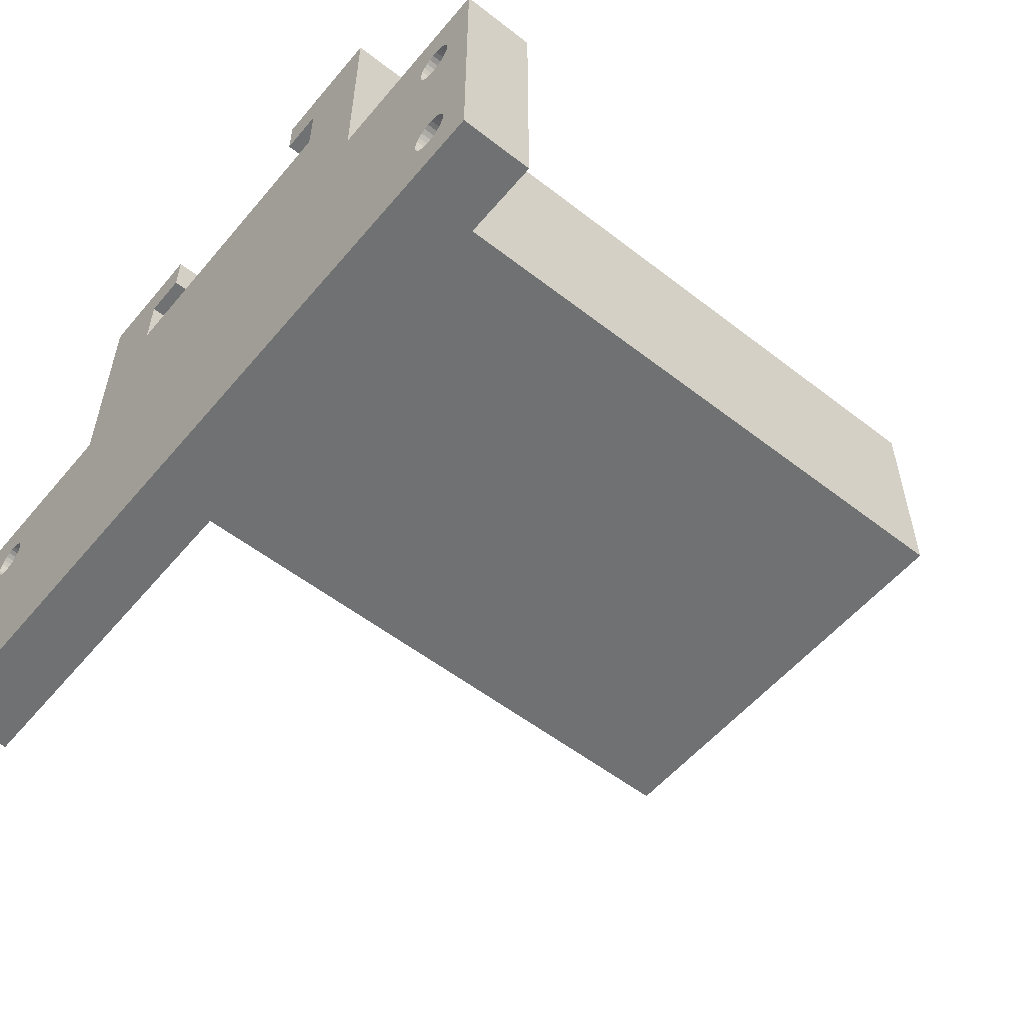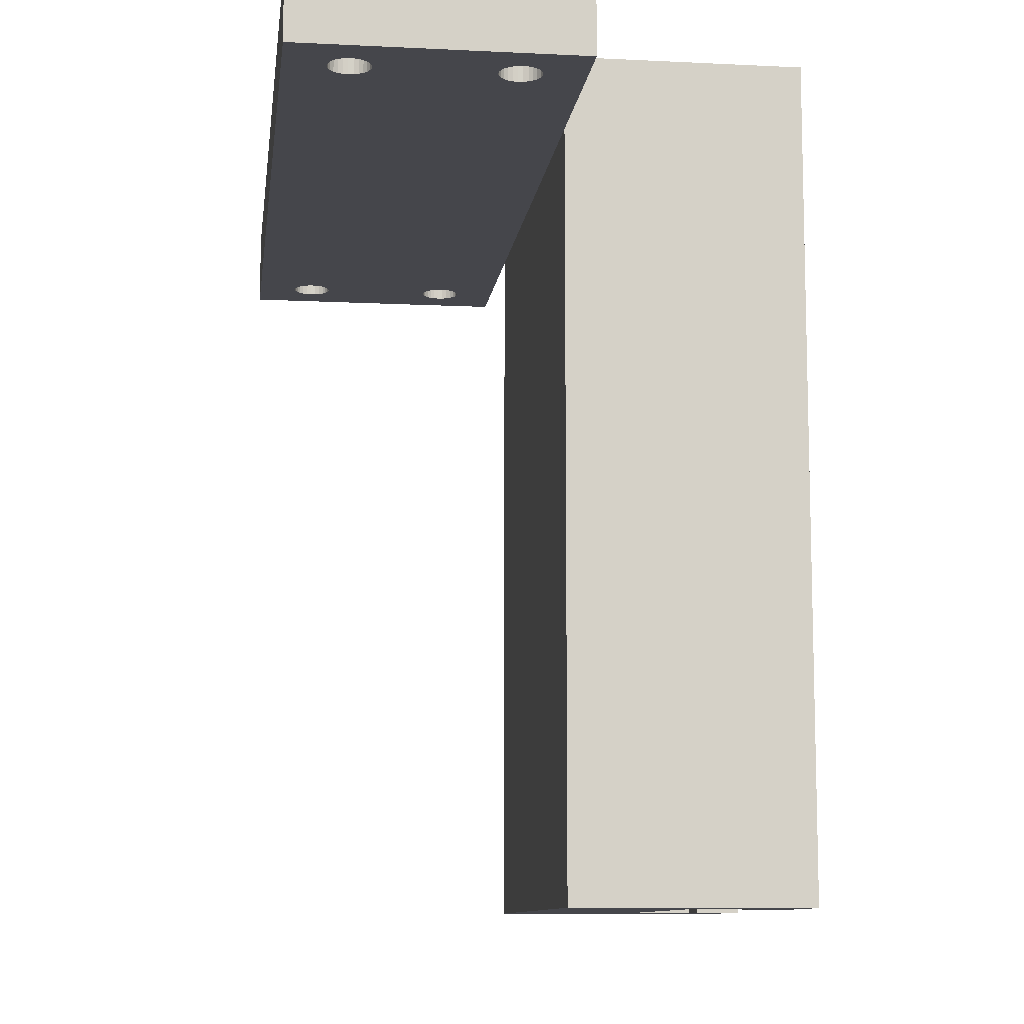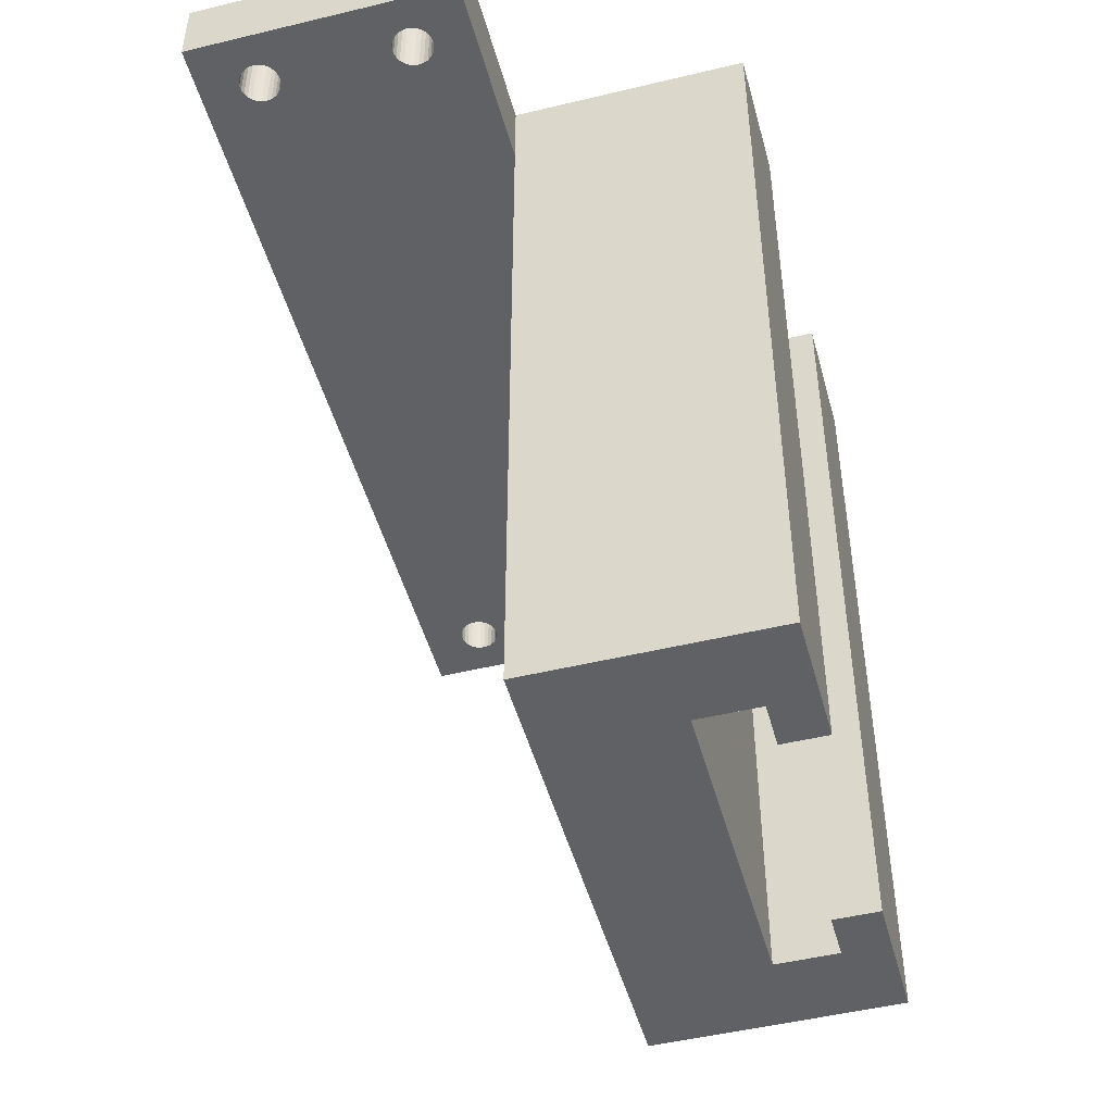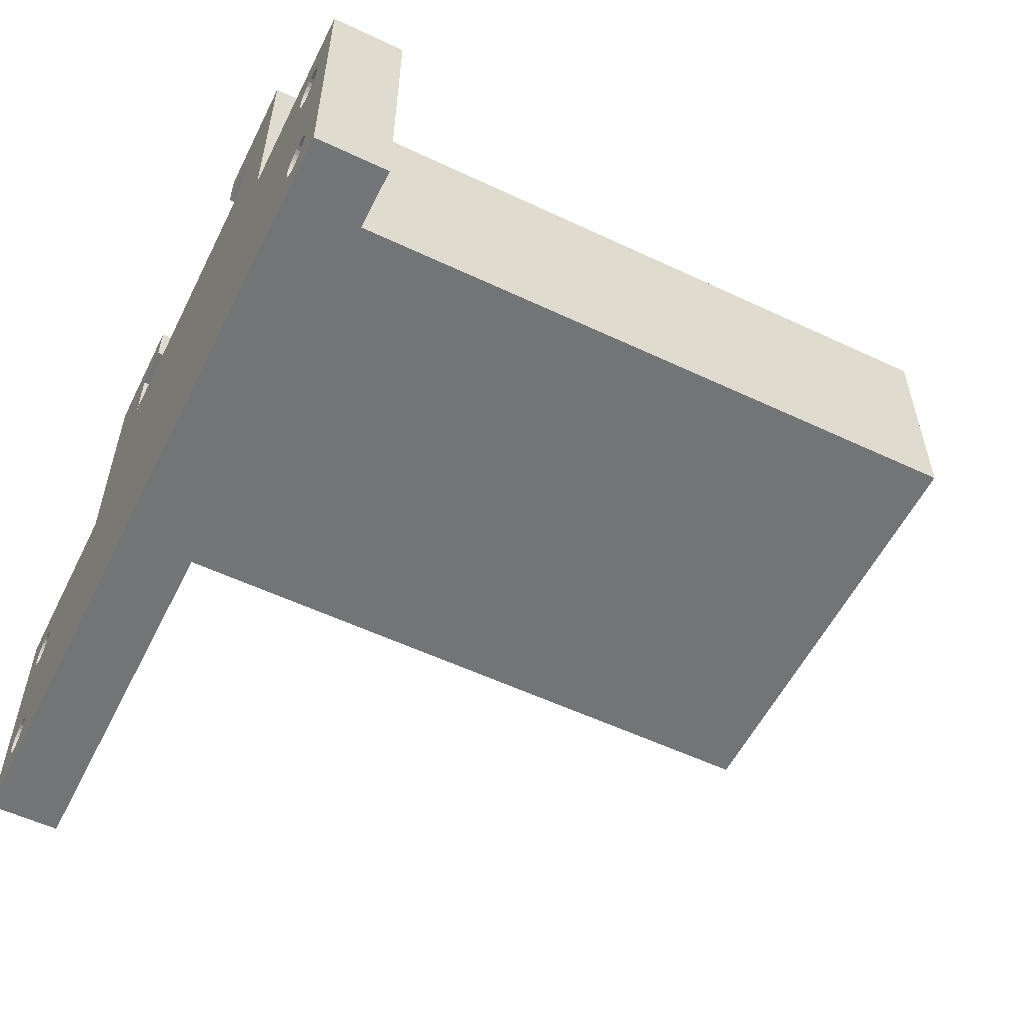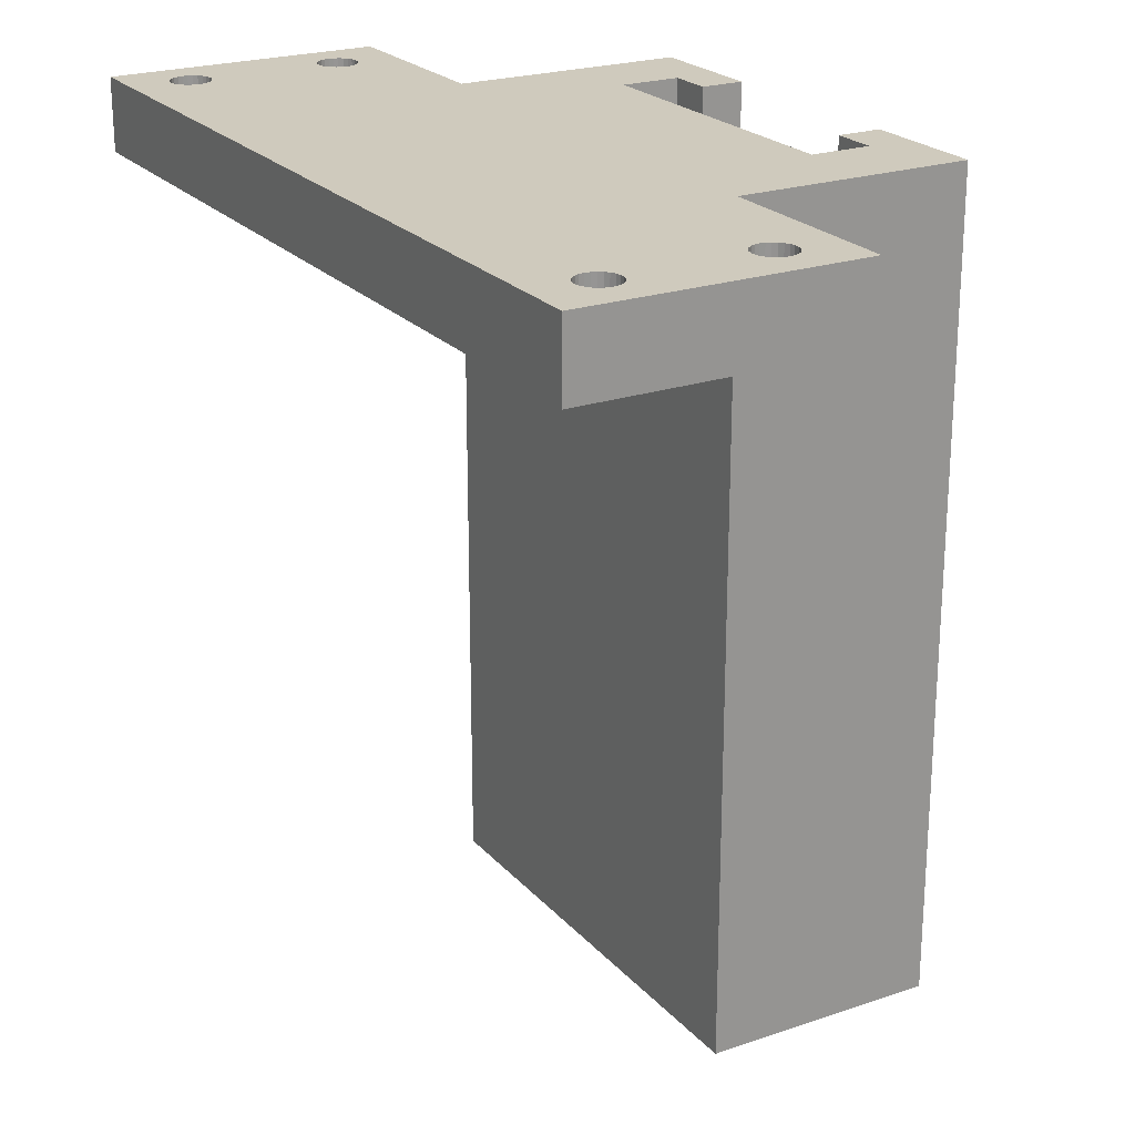
<metadata>
{"format":"obj","ext":"obj","renderer":"f3d","projection":"perspective","resolution":1024,"background":"white","views":[{"elev":-55.2,"azim":-129.3,"up":"+Z"},{"elev":-10.1,"azim":-97.2,"up":"+Y"},{"elev":-48.4,"azim":-74.9,"up":"+Y"},{"elev":-56.1,"azim":-116.3,"up":"+Z"},{"elev":22.9,"azim":-120.2,"up":"+Y"}]}
</metadata>
<code>
v 0 0 0
v -12 0 0
v -12 -4.5 0
v 0 -4.5 0
v -9.51 -0 -14.28
v -12 -0 -17
v -9.736 -0 -14.08
v -9.907 -0 -13.83
v -9.243 -0 -14.42
v -10.01 -0 -13.55
v -8.951 -0 -14.49
v -10.05 -0 -13.25
v -8.649 -0 -14.49
v -10.01 -0 -12.95
v -8.357 -0 -14.42
v -8.09 -0 -14.28
v -9.736 -0 -4.579
v -9.736 -0 -12.42
v -9.907 -0 -12.67
v -9.51 -0 -4.779
v -9.51 -0 -12.22
v -9.907 -0 -4.331
v -9.243 -0 -4.919
v -9.243 -0 -12.08
v -10.01 -0 -4.049
v -8.951 -0 -4.991
v -8.951 -0 -12.01
v -8.649 -0 -4.991
v -8.649 -0 -12.01
v -8.357 -0 -4.919
v -8.357 -0 -12.08
v -8.09 -0 -4.779
v -8.09 -0 -12.22
v -7.864 -0 -4.579
v -7.864 -0 -12.42
v -7.693 -0 -4.331
v -7.693 -0 -12.67
v -9.51 -0 -2.721
v -9.736 -0 -2.921
v -9.907 -0 -3.169
v -10.01 -0 -3.451
v -10.05 -0 -3.75
v -9.243 -0 -2.581
v -8.951 -0 -2.509
v -8.649 -0 -2.509
v -8.357 -0 -2.581
v -7.586 -0 -4.049
v -7.55 -0 -3.75
v -7.55 -0 -13.25
v -7.586 -0 -12.95
v -7.586 -0 -13.55
v -7.586 -0 -3.451
v -7.693 -0 -3.169
v -7.864 -0 -2.921
v -8.09 -0 -2.721
v 37.09 -0 -14.28
v -7.864 -0 -14.08
v 36.86 -0 -14.08
v 36.69 -0 -13.83
v -7.693 -0 -13.83
v 36.59 -0 -13.55
v 41 -0 -17
v 37.36 -0 -14.42
v 37.65 -0 -14.49
v 37.95 -0 -14.49
v 38.24 -0 -14.42
v 38.51 -0 -14.28
v 38.74 -0 -14.08
v 38.91 -0 -13.83
v 39.01 -0 -13.55
v 39.05 -0 -13.25
v 39.01 -0 -12.95
v 29 0 0
v 36.69 -0 -12.67
v 36.59 -0 -12.95
v 36.55 -0 -13.25
v 37.09 -0 -4.779
v 37.09 -0 -12.22
v 36.86 -0 -12.42
v 36.86 -0 -4.579
v 36.69 -0 -4.331
v 37.36 -0 -4.919
v 37.36 -0 -12.08
v 36.59 -0 -4.049
v 37.65 -0 -4.991
v 37.65 -0 -12.01
v 36.55 -0 -3.75
v 37.95 -0 -4.991
v 37.95 -0 -12.01
v 36.59 -0 -3.451
v 38.24 -0 -4.919
v 38.24 -0 -12.08
v 36.69 -0 -3.169
v 38.51 -0 -4.779
v 38.51 -0 -12.22
v 36.86 -0 -2.921
v 38.74 -0 -4.579
v 38.74 -0 -12.42
v 37.09 -0 -2.721
v 38.91 -0 -4.331
v 38.91 -0 -12.67
v 37.36 -0 -2.581
v 39.01 -0 -4.049
v 41 0 0
v 39.05 -0 -3.75
v 39.01 -0 -3.451
v 38.91 -0 -3.169
v 38.74 -0 -2.921
v 38.51 -0 -2.721
v 38.24 -0 -2.581
v 37.95 -0 -2.509
v 37.65 -0 -2.509
v 0 0 8
v 0 -50 8
v 0 -50 0
v -12 -4.5 -17
v -9.51 -4.5 -14.28
v -9.736 -4.5 -14.08
v -9.907 -4.5 -13.83
v -9.243 -4.5 -14.42
v -10.01 -4.5 -13.55
v -8.951 -4.5 -14.49
v -10.05 -4.5 -13.25
v -8.649 -4.5 -14.49
v -10.01 -4.5 -12.95
v -8.357 -4.5 -14.42
v -8.09 -4.5 -14.28
v -9.51 -4.5 -12.22
v -9.51 -4.5 -4.779
v -9.736 -4.5 -12.42
v -9.736 -4.5 -4.579
v -9.907 -4.5 -4.331
v -9.907 -4.5 -12.67
v -9.243 -4.5 -12.08
v -9.243 -4.5 -4.919
v -10.01 -4.5 -4.049
v -8.951 -4.5 -12.01
v -8.951 -4.5 -4.991
v -8.649 -4.5 -12.01
v -8.649 -4.5 -4.991
v -8.357 -4.5 -4.919
v -8.357 -4.5 -12.08
v -8.09 -4.5 -12.22
v -8.09 -4.5 -4.779
v -7.864 -4.5 -4.579
v -7.864 -4.5 -12.42
v -7.693 -4.5 -12.67
v -7.693 -4.5 -4.331
v -9.51 -4.5 -2.721
v -9.736 -4.5 -2.921
v -9.907 -4.5 -3.169
v -10.01 -4.5 -3.451
v -10.05 -4.5 -3.75
v -9.243 -4.5 -2.581
v -8.951 -4.5 -2.509
v -8.649 -4.5 -2.509
v -8.357 -4.5 -2.581
v -7.586 -4.5 -4.049
v -7.55 -4.5 -3.75
v -7.55 -4.5 -13.25
v -7.586 -4.5 -12.95
v -7.586 -4.5 -13.55
v -7.586 -4.5 -3.451
v -7.693 -4.5 -3.169
v -7.864 -4.5 -2.921
v -8.09 -4.5 -2.721
v -7.864 -4.5 -14.08
v 37.09 -4.5 -14.28
v 36.86 -4.5 -14.08
v 36.69 -4.5 -13.83
v -7.693 -4.5 -13.83
v 36.59 -4.5 -13.55
v 41 -4.5 -17
v 37.36 -4.5 -14.42
v 37.65 -4.5 -14.49
v 37.95 -4.5 -14.49
v 38.24 -4.5 -14.42
v 38.51 -4.5 -14.28
v 38.74 -4.5 -14.08
v 38.91 -4.5 -13.83
v 39.01 -4.5 -13.55
v 39.05 -4.5 -13.25
v 39.01 -4.5 -12.95
v 29 -4.5 0
v 36.69 -4.5 -12.67
v 36.59 -4.5 -12.95
v 36.55 -4.5 -13.25
v 37.09 -4.5 -12.22
v 36.86 -4.5 -4.579
v 36.86 -4.5 -12.42
v 37.09 -4.5 -4.779
v 36.69 -4.5 -4.331
v 37.36 -4.5 -12.08
v 37.36 -4.5 -4.919
v 36.59 -4.5 -4.049
v 37.65 -4.5 -12.01
v 37.65 -4.5 -4.991
v 36.55 -4.5 -3.75
v 37.95 -4.5 -12.01
v 37.95 -4.5 -4.991
v 36.59 -4.5 -3.451
v 38.24 -4.5 -12.08
v 38.24 -4.5 -4.919
v 36.69 -4.5 -3.169
v 38.51 -4.5 -12.22
v 38.51 -4.5 -4.779
v 36.86 -4.5 -2.921
v 38.74 -4.5 -12.42
v 38.74 -4.5 -4.579
v 37.09 -4.5 -2.721
v 38.91 -4.5 -12.67
v 38.91 -4.5 -4.331
v 37.36 -4.5 -2.581
v 39.01 -4.5 -4.049
v 41 -4.5 0
v 39.05 -4.5 -3.75
v 39.01 -4.5 -3.451
v 38.91 -4.5 -3.169
v 38.74 -4.5 -2.921
v 38.51 -4.5 -2.721
v 38.24 -4.5 -2.581
v 37.95 -4.5 -2.509
v 37.65 -4.5 -2.509
v 5 0 8
v 5 0 11.7
v 0 0 11.7
v 0 0 14.4
v 7.75 0 14.4
v 7.75 0 11.7
v 24 0 8
v 24 0 11.7
v 21.25 0 11.7
v 21.25 0 14.4
v 29 0 8
v 29 0 11.7
v 29 0 14.4
v 0 -50 11.7
v 29 -50 0
v 5 -50 8
v 5 -50 11.7
v 0 -50 14.4
v 7.75 -50 11.7
v 7.75 -50 14.4
v 24 -50 8
v 21.25 -50 11.7
v 24 -50 11.7
v 21.25 -50 14.4
v 29 -50 8
v 29 -50 11.7
v 29 -50 14.4
f 1 2 3
f 1 3 4
f 5 6 7
f 8 7 6
f 9 6 5
f 10 8 6
f 11 6 9
f 12 10 6
f 13 6 11
f 14 12 6
f 15 6 13
f 16 6 15
f 17 18 19
f 20 21 18
f 20 18 17
f 22 17 19
f 23 24 21
f 23 21 20
f 25 14 6
f 25 19 14
f 25 22 19
f 26 27 24
f 26 24 23
f 28 29 27
f 28 27 26
f 30 29 28
f 30 31 29
f 32 33 31
f 32 31 30
f 34 33 32
f 34 35 33
f 36 37 35
f 36 35 34
f 2 25 6
f 2 38 39
f 2 39 40
f 2 40 41
f 2 41 42
f 2 42 25
f 43 38 2
f 44 43 2
f 45 44 2
f 46 45 2
f 1 36 47
f 1 47 48
f 1 37 36
f 1 49 50
f 1 50 37
f 1 51 49
f 1 48 52
f 1 52 53
f 1 53 54
f 1 54 55
f 1 55 46
f 1 46 2
f 56 57 58
f 56 16 57
f 59 58 57
f 59 57 60
f 61 59 60
f 61 60 51
f 62 6 16
f 62 56 63
f 62 63 64
f 62 16 56
f 62 64 65
f 62 65 66
f 67 62 66
f 68 62 67
f 69 62 68
f 70 62 69
f 71 62 70
f 72 62 71
f 73 51 1
f 73 74 75
f 73 75 76
f 73 76 61
f 73 61 51
f 77 78 79
f 77 79 80
f 81 79 74
f 81 74 73
f 81 80 79
f 82 83 78
f 82 78 77
f 84 81 73
f 85 86 83
f 85 83 82
f 87 84 73
f 88 89 86
f 88 86 85
f 90 87 73
f 91 92 89
f 91 89 88
f 93 90 73
f 94 95 92
f 94 92 91
f 96 93 73
f 97 98 95
f 97 95 94
f 99 96 73
f 100 101 98
f 100 98 97
f 102 99 73
f 103 101 100
f 103 72 101
f 103 62 72
f 104 62 103
f 104 105 106
f 104 102 73
f 104 106 107
f 104 107 108
f 104 108 109
f 104 109 110
f 104 110 111
f 104 111 112
f 104 112 102
f 104 103 105
f 113 4 114
f 114 4 115
f 113 1 4
f 116 117 118
f 118 119 116
f 116 120 117
f 119 121 116
f 116 122 120
f 121 123 116
f 116 124 122
f 123 125 116
f 116 126 124
f 116 127 126
f 128 129 130
f 130 129 131
f 130 132 133
f 133 132 125
f 131 132 130
f 134 135 128
f 128 135 129
f 132 136 125
f 137 138 134
f 134 138 135
f 139 140 137
f 137 140 138
f 139 141 140
f 142 141 139
f 143 144 142
f 142 144 141
f 143 145 144
f 146 145 143
f 147 148 146
f 146 148 145
f 125 3 116
f 136 3 125
f 149 3 150
f 150 3 151
f 151 3 152
f 152 3 153
f 153 3 136
f 149 154 3
f 154 155 3
f 155 156 3
f 156 157 3
f 148 4 158
f 158 4 159
f 157 4 3
f 160 4 161
f 161 4 147
f 147 4 148
f 162 4 160
f 159 4 163
f 163 4 164
f 164 4 165
f 165 4 166
f 166 4 157
f 167 168 169
f 127 168 167
f 169 170 167
f 167 170 171
f 170 172 171
f 171 172 162
f 168 173 174
f 174 173 175
f 175 173 176
f 127 173 168
f 176 173 177
f 116 173 127
f 173 178 177
f 173 179 178
f 173 180 179
f 173 181 180
f 173 182 181
f 173 183 182
f 162 184 4
f 185 184 186
f 186 184 187
f 187 184 172
f 172 184 162
f 188 189 190
f 188 191 189
f 190 192 185
f 185 192 184
f 189 192 190
f 193 194 188
f 188 194 191
f 192 195 184
f 196 197 193
f 193 197 194
f 195 198 184
f 199 200 196
f 196 200 197
f 198 201 184
f 202 203 199
f 199 203 200
f 201 204 184
f 205 206 202
f 202 206 203
f 204 207 184
f 208 209 205
f 205 209 206
f 207 210 184
f 211 212 208
f 208 212 209
f 210 213 184
f 211 214 212
f 183 214 211
f 173 214 183
f 213 215 184
f 216 215 217
f 217 215 218
f 218 215 219
f 219 215 220
f 220 215 221
f 221 215 222
f 222 215 223
f 223 215 213
f 214 215 216
f 173 215 214
f 3 6 116
f 2 6 3
f 224 1 113
f 225 113 226
f 225 226 227
f 225 224 113
f 228 229 225
f 228 225 227
f 230 73 1
f 230 1 224
f 231 232 233
f 234 73 230
f 235 230 231
f 235 234 230
f 236 231 233
f 236 235 231
f 104 73 184
f 104 184 215
f 62 104 215
f 62 215 173
f 116 62 173
f 6 62 116
f 72 71 182
f 72 182 183
f 101 183 211
f 101 72 183
f 98 211 208
f 98 101 211
f 95 208 205
f 95 98 208
f 92 205 202
f 92 95 205
f 89 202 199
f 89 199 196
f 89 92 202
f 86 89 196
f 83 196 193
f 83 86 196
f 78 193 188
f 78 83 193
f 79 188 190
f 79 78 188
f 74 190 185
f 74 79 190
f 75 74 185
f 75 185 186
f 75 186 187
f 76 75 187
f 61 187 172
f 61 76 187
f 59 172 170
f 59 61 172
f 58 170 169
f 58 169 168
f 58 59 170
f 56 58 168
f 63 168 174
f 63 174 175
f 63 56 168
f 64 63 175
f 65 175 176
f 65 176 177
f 65 64 175
f 66 65 177
f 67 177 178
f 67 178 179
f 67 66 177
f 68 179 180
f 68 67 179
f 69 68 180
f 70 180 181
f 70 69 180
f 71 181 182
f 71 70 181
f 50 49 160
f 50 160 161
f 37 161 147
f 37 50 161
f 35 147 146
f 35 37 147
f 33 146 143
f 33 35 146
f 31 143 142
f 31 33 143
f 29 142 139
f 29 139 137
f 29 31 142
f 27 29 137
f 24 137 134
f 24 27 137
f 21 134 128
f 21 24 134
f 18 128 130
f 18 21 128
f 19 130 133
f 19 18 130
f 14 19 133
f 14 133 125
f 14 125 123
f 12 14 123
f 10 123 121
f 10 12 123
f 8 121 119
f 8 10 121
f 7 119 118
f 7 118 117
f 7 8 119
f 5 7 117
f 9 117 120
f 9 120 122
f 9 5 117
f 11 9 122
f 13 122 124
f 13 124 126
f 13 11 122
f 15 13 126
f 16 126 127
f 16 127 167
f 16 15 126
f 57 167 171
f 57 16 167
f 60 57 171
f 51 171 162
f 51 60 171
f 49 162 160
f 49 51 162
f 106 105 216
f 106 216 217
f 107 217 218
f 107 106 217
f 108 218 219
f 108 107 218
f 109 219 220
f 109 108 219
f 110 220 221
f 110 109 220
f 111 221 222
f 111 222 223
f 111 110 221
f 112 111 223
f 102 223 213
f 102 213 210
f 102 112 223
f 99 102 210
f 96 210 207
f 96 99 210
f 93 207 204
f 93 96 207
f 90 93 204
f 90 204 201
f 87 90 201
f 87 201 198
f 84 198 195
f 84 87 198
f 84 195 192
f 81 84 192
f 80 192 189
f 80 189 191
f 80 81 192
f 77 80 191
f 82 191 194
f 82 77 191
f 85 194 197
f 85 197 200
f 85 82 194
f 88 85 200
f 91 200 203
f 91 88 200
f 94 203 206
f 94 206 209
f 94 91 203
f 97 94 209
f 100 209 212
f 100 97 209
f 103 212 214
f 103 100 212
f 105 214 216
f 105 103 214
f 52 48 159
f 52 159 163
f 53 163 164
f 53 52 163
f 54 164 165
f 54 53 164
f 55 165 166
f 55 54 165
f 46 166 157
f 46 55 166
f 45 157 156
f 45 156 155
f 45 46 157
f 44 45 155
f 43 155 154
f 43 154 149
f 43 44 155
f 38 43 149
f 39 149 150
f 39 38 149
f 40 150 151
f 40 39 150
f 41 40 151
f 41 151 152
f 42 41 152
f 42 152 153
f 25 153 136
f 25 42 153
f 25 136 132
f 22 25 132
f 17 132 131
f 17 131 129
f 17 22 132
f 20 17 129
f 23 129 135
f 23 20 129
f 26 135 138
f 26 138 140
f 26 23 135
f 28 26 140
f 30 140 141
f 30 28 140
f 32 141 144
f 32 144 145
f 32 30 141
f 34 32 145
f 36 145 148
f 36 34 145
f 47 148 158
f 47 36 148
f 48 158 159
f 48 47 158
f 226 113 237
f 237 113 114
f 4 184 115
f 115 184 238
f 115 239 114
f 114 239 237
f 237 240 241
f 239 240 237
f 242 243 240
f 240 243 241
f 238 244 115
f 115 244 239
f 245 246 247
f 238 248 244
f 244 249 246
f 248 249 244
f 246 250 247
f 249 250 246
f 228 227 241
f 228 241 243
f 227 226 241
f 241 226 237
f 238 184 248
f 73 234 184
f 184 234 248
f 248 234 249
f 234 235 249
f 235 236 249
f 249 236 250
f 233 247 250
f 236 233 250
f 233 232 247
f 247 232 245
f 232 231 246
f 232 246 245
f 231 230 246
f 246 230 244
f 230 224 239
f 230 239 244
f 224 225 240
f 224 240 239
f 225 229 240
f 240 229 242
f 229 228 243
f 229 243 242

</code>
